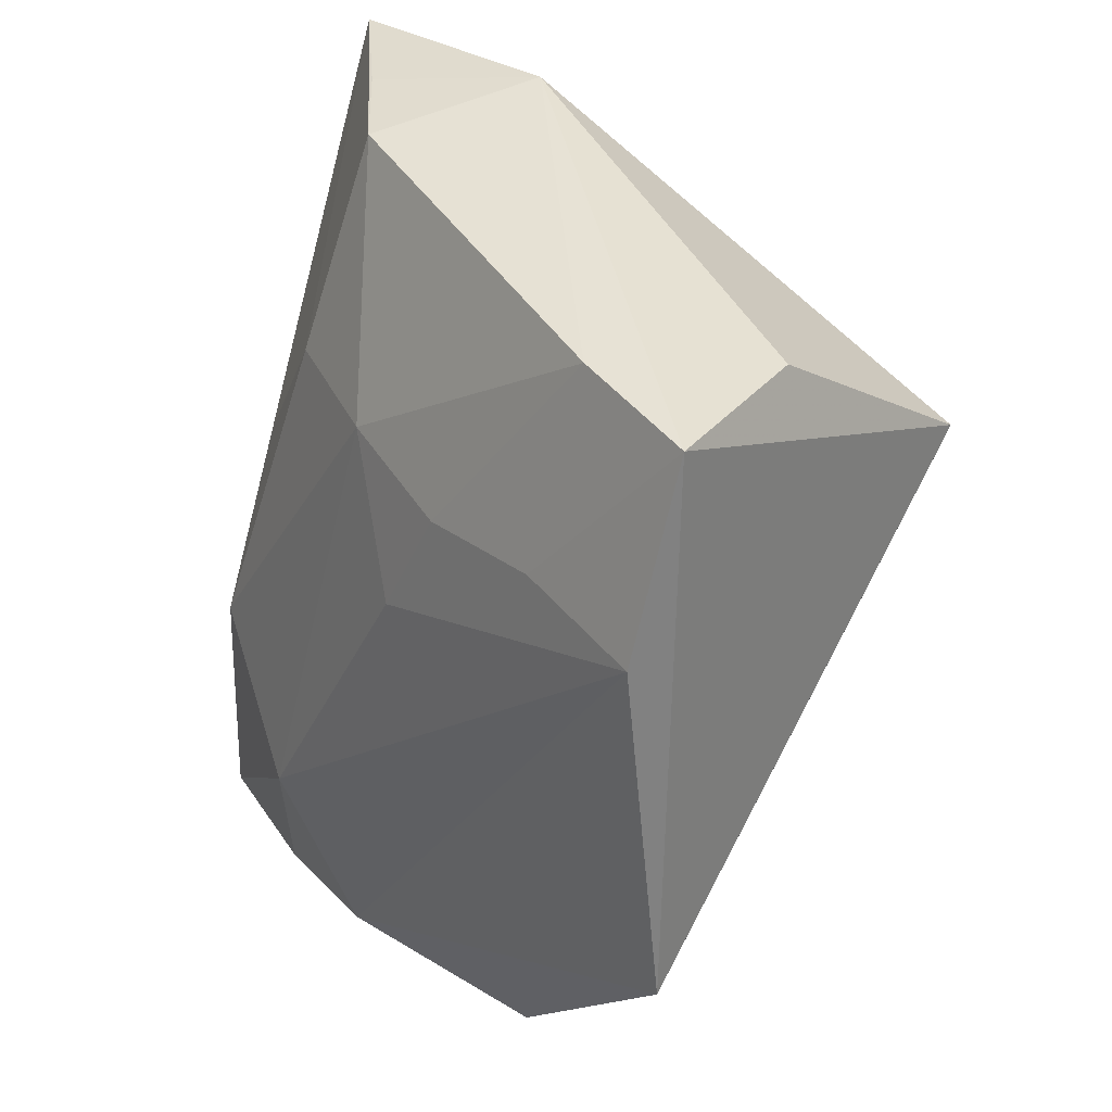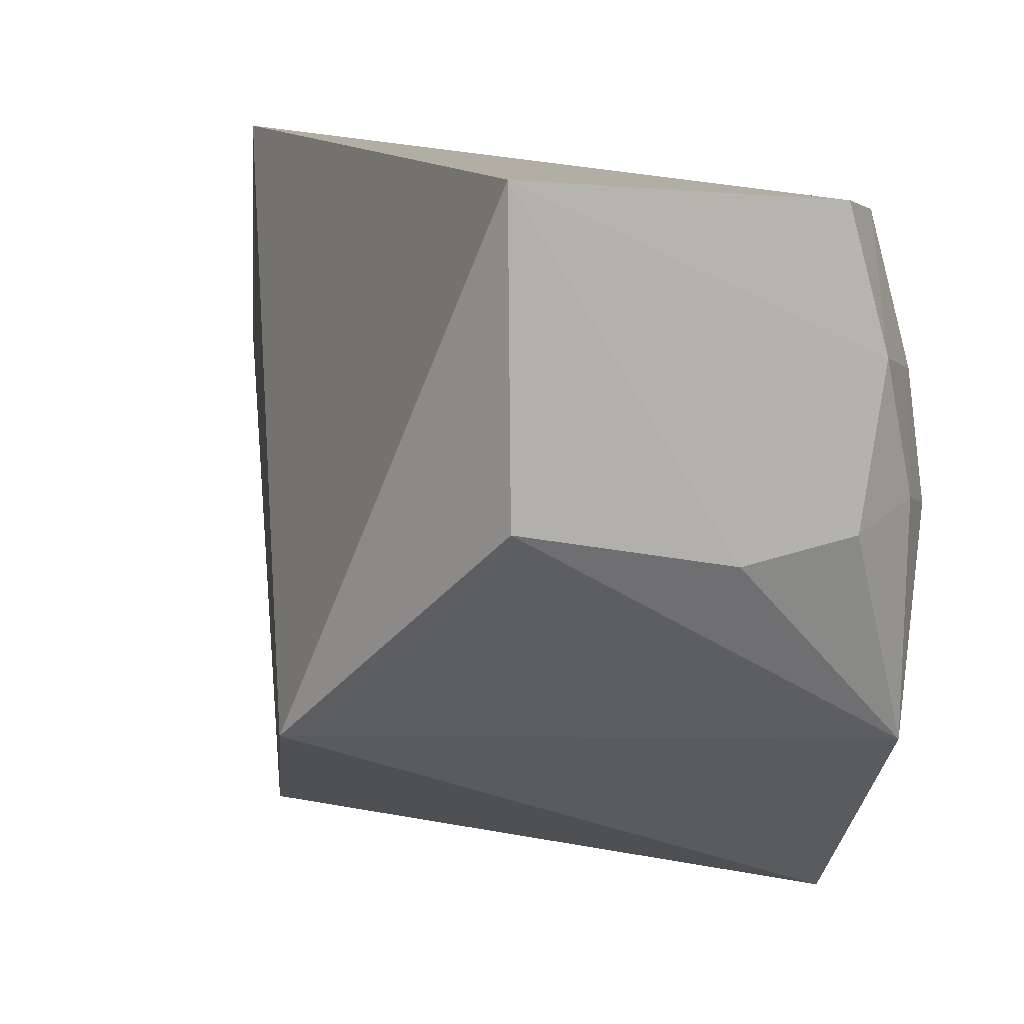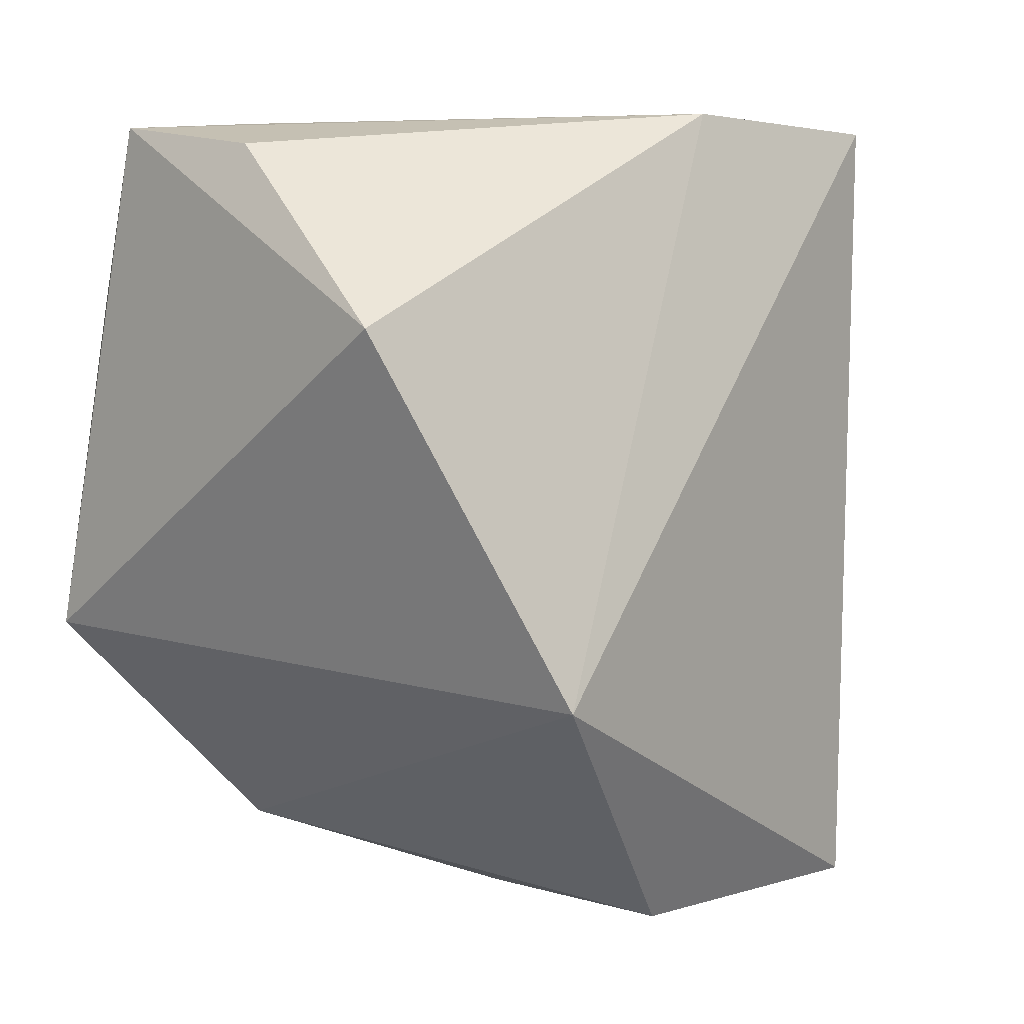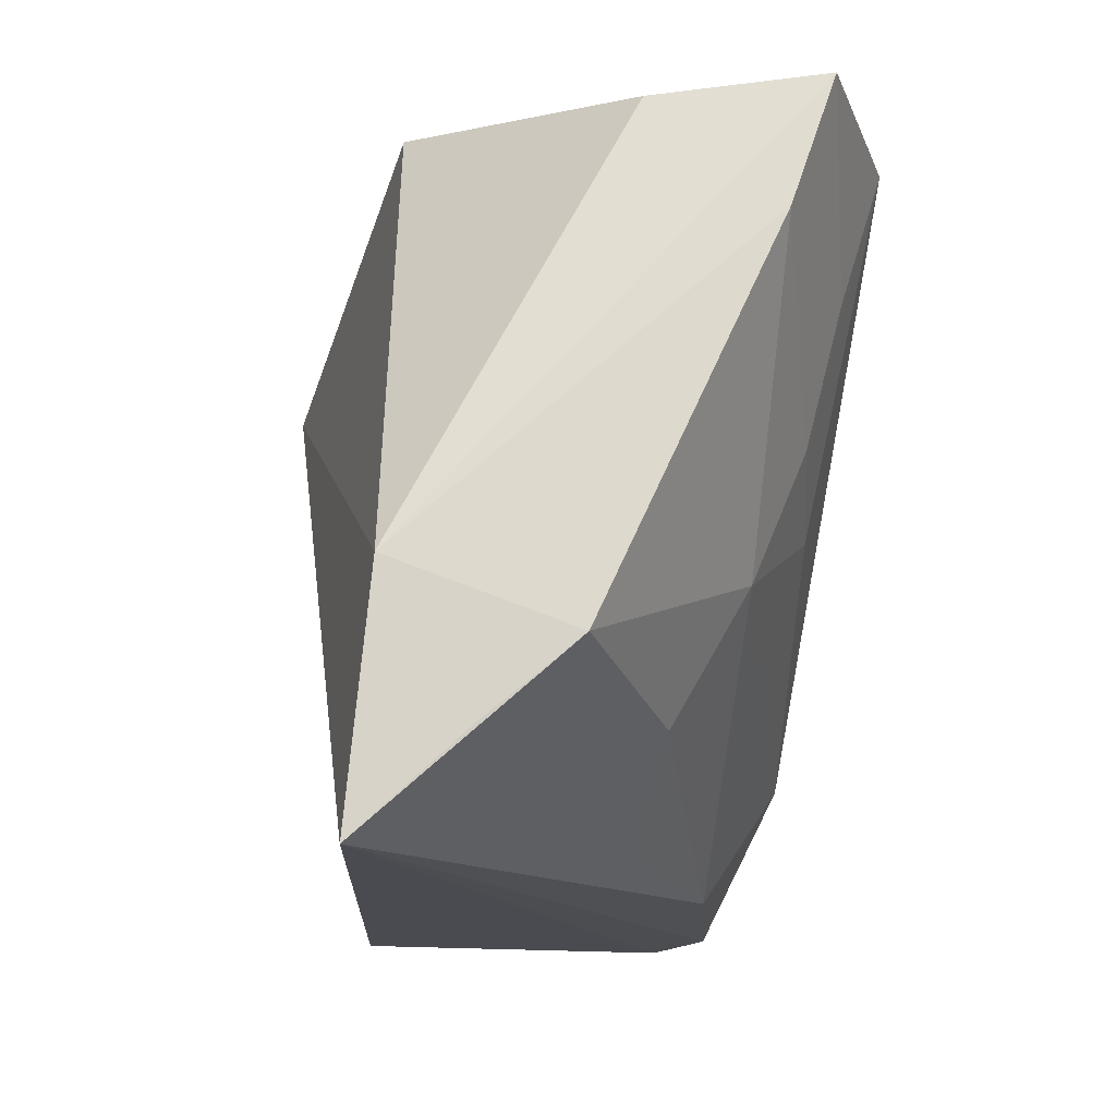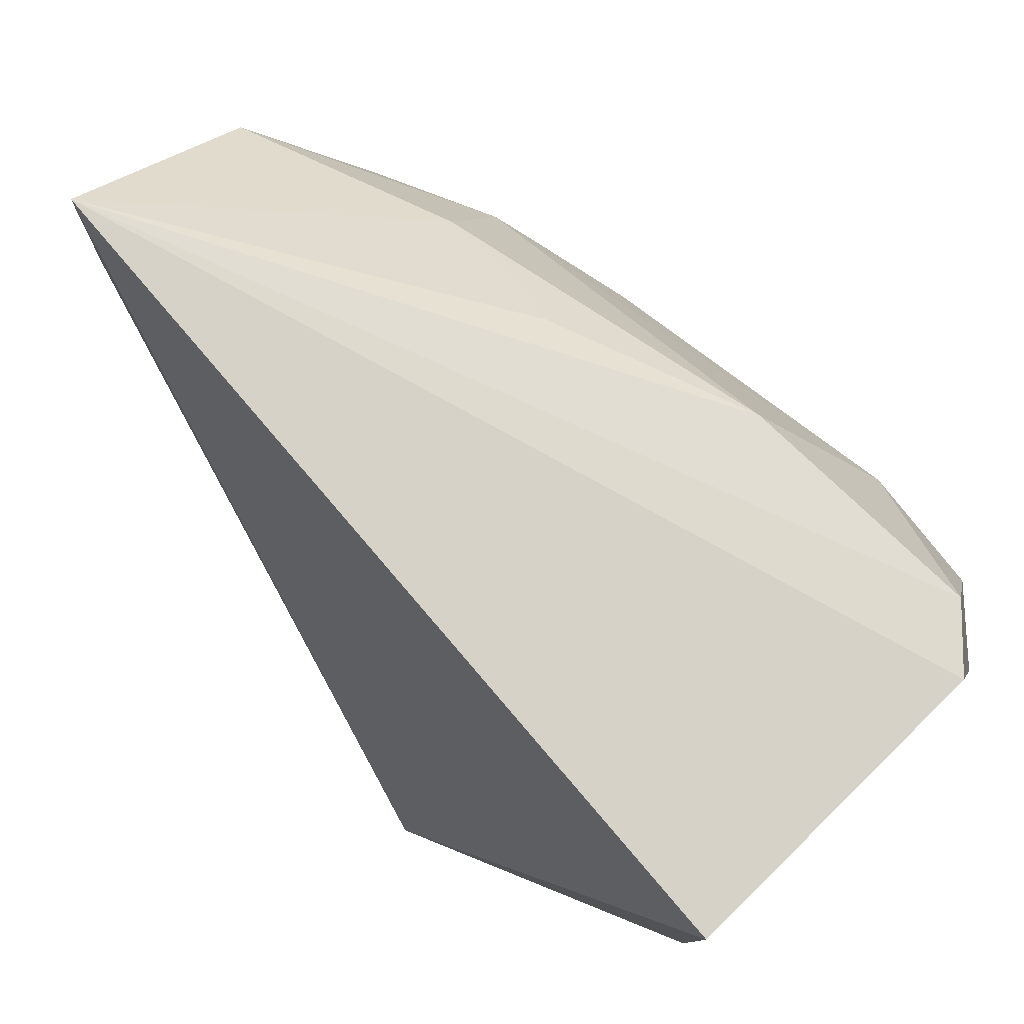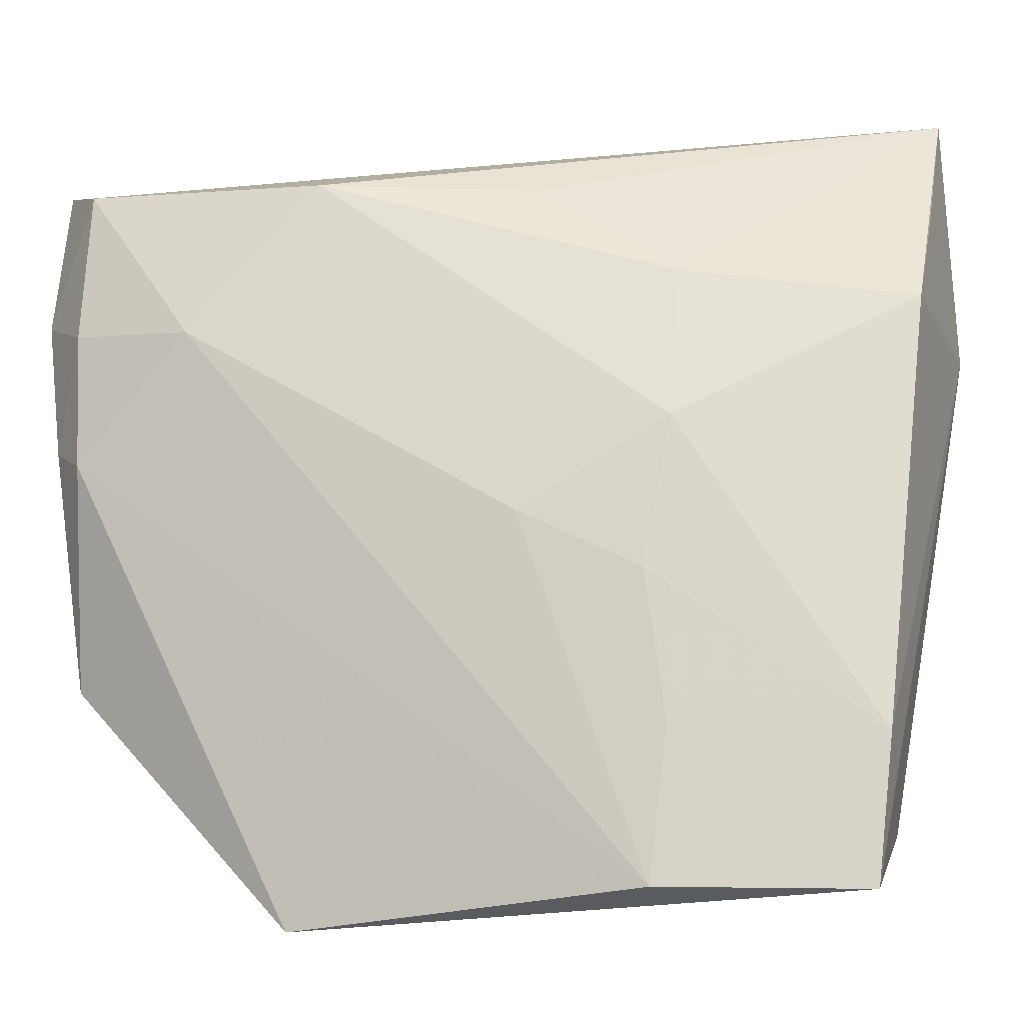
<metadata>
{"format":"obj","ext":"obj","renderer":"f3d","projection":"perspective","resolution":1024,"background":"white","views":[{"elev":38.5,"azim":-47.5,"up":"+Z"},{"elev":8.1,"azim":157.3,"up":"+Y"},{"elev":9.1,"azim":49.4,"up":"+Z"},{"elev":71.8,"azim":-175.1,"up":"+Z"},{"elev":78.2,"azim":136.4,"up":"+Y"},{"elev":-1.7,"azim":-70.8,"up":"+Y"}]}
</metadata>
<code>
v -0.01052 0.09367 0.03958
v -0.003566 0.06754 0.01395
v -0.008621 0.0912 0.0007005
v -0.02343 0.09034 0.0008868
v -0.02731 0.05994 0.03986
v -0.02818 0.06732 0.00406
v -0.008915 0.06021 0.03125
v -0.02525 0.09005 0.01435
v -0.008845 0.07773 0.0009261
v -0.01068 0.08246 0.04057
v -0.0307 0.05752 0.01525
v -0.01912 0.08481 0.04022
v -0.02583 0.08993 0.003302
v -0.02408 0.07686 0.000804
v -0.01946 0.0613 0.03913
v -0.03016 0.06001 0.03103
v -0.02176 0.08986 0.02342
v -0.01516 0.08868 0.03998
v -0.02577 0.06624 0.0401
v -0.02751 0.07805 0.002476
v -0.01867 0.07589 0.0007903
v -0.0253 0.084 0.0008289
v -0.02863 0.0833 0.009424
v -0.02266 0.08592 0.03028
v -0.02769 0.07295 0.03007
v -0.02935 0.07745 0.004469
v -0.02875 0.06652 0.03138
v -0.02568 0.07943 0.0307
v -0.02826 0.07534 0.02465
v -0.02809 0.0833 0.003779
f 1 2 3
f 1 3 4
f 9 3 2
f 9 2 6
f 10 7 2
f 10 2 1
f 11 6 2
f 11 2 7
f 11 7 5
f 13 8 1
f 13 1 4
f 15 10 5
f 15 5 7
f 15 7 10
f 16 11 5
f 17 1 8
f 18 12 10
f 18 10 1
f 18 1 12
f 19 5 10
f 19 10 12
f 20 14 6
f 21 9 6
f 21 6 14
f 21 14 3
f 21 3 9
f 22 4 3
f 22 3 14
f 22 14 20
f 22 13 4
f 23 8 13
f 24 12 1
f 24 1 17
f 24 17 8
f 26 20 6
f 26 6 11
f 26 11 16
f 26 16 23
f 27 25 16
f 27 16 5
f 27 5 19
f 27 19 25
f 28 25 19
f 28 19 12
f 28 12 24
f 28 24 8
f 28 8 23
f 29 23 16
f 29 16 25
f 29 28 23
f 29 25 28
f 30 26 23
f 30 23 13
f 30 13 22
f 30 22 20
f 30 20 26

</code>
